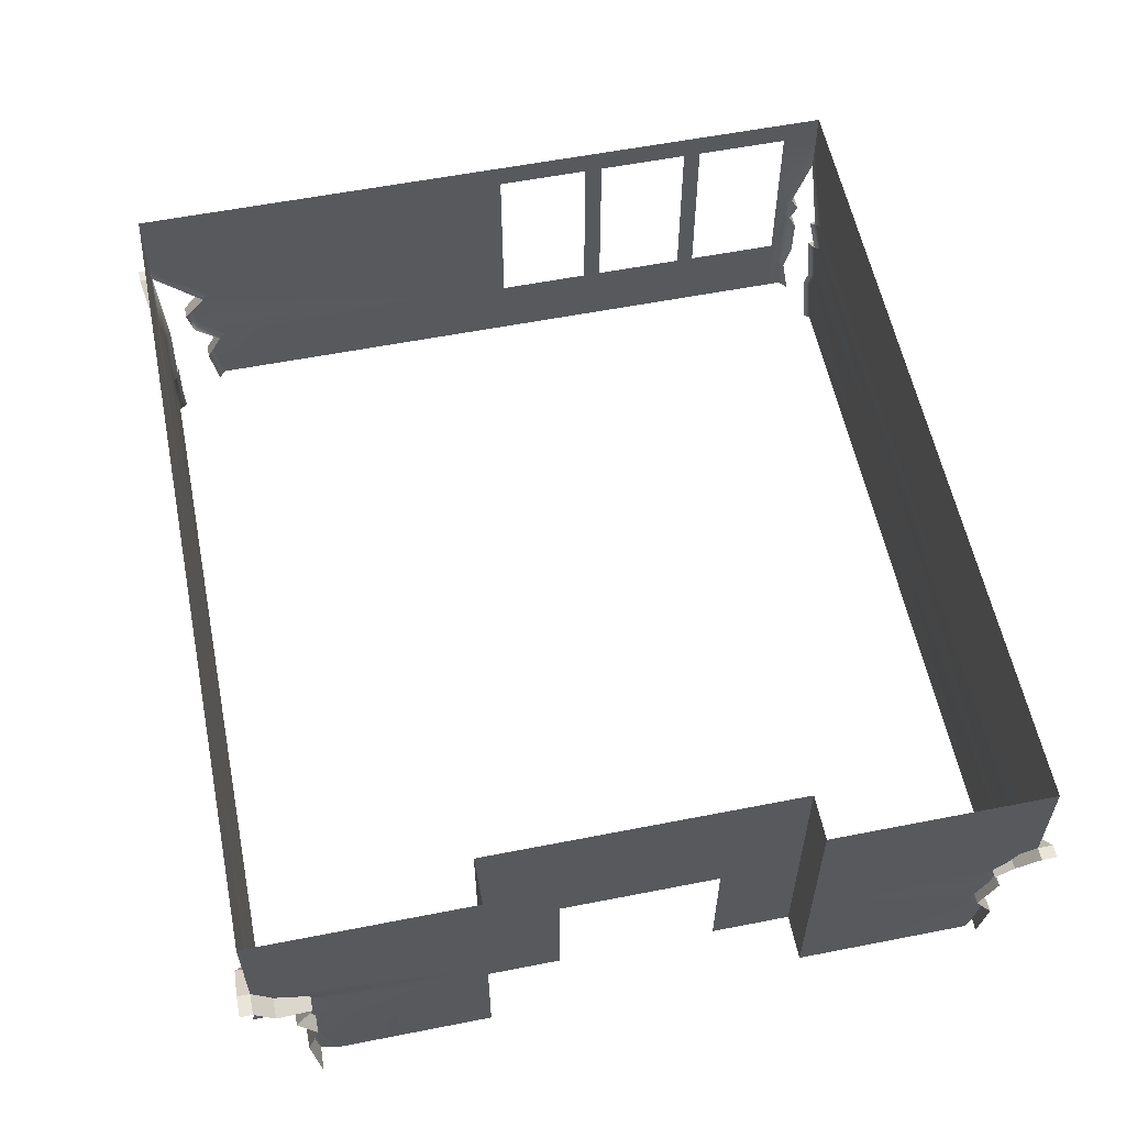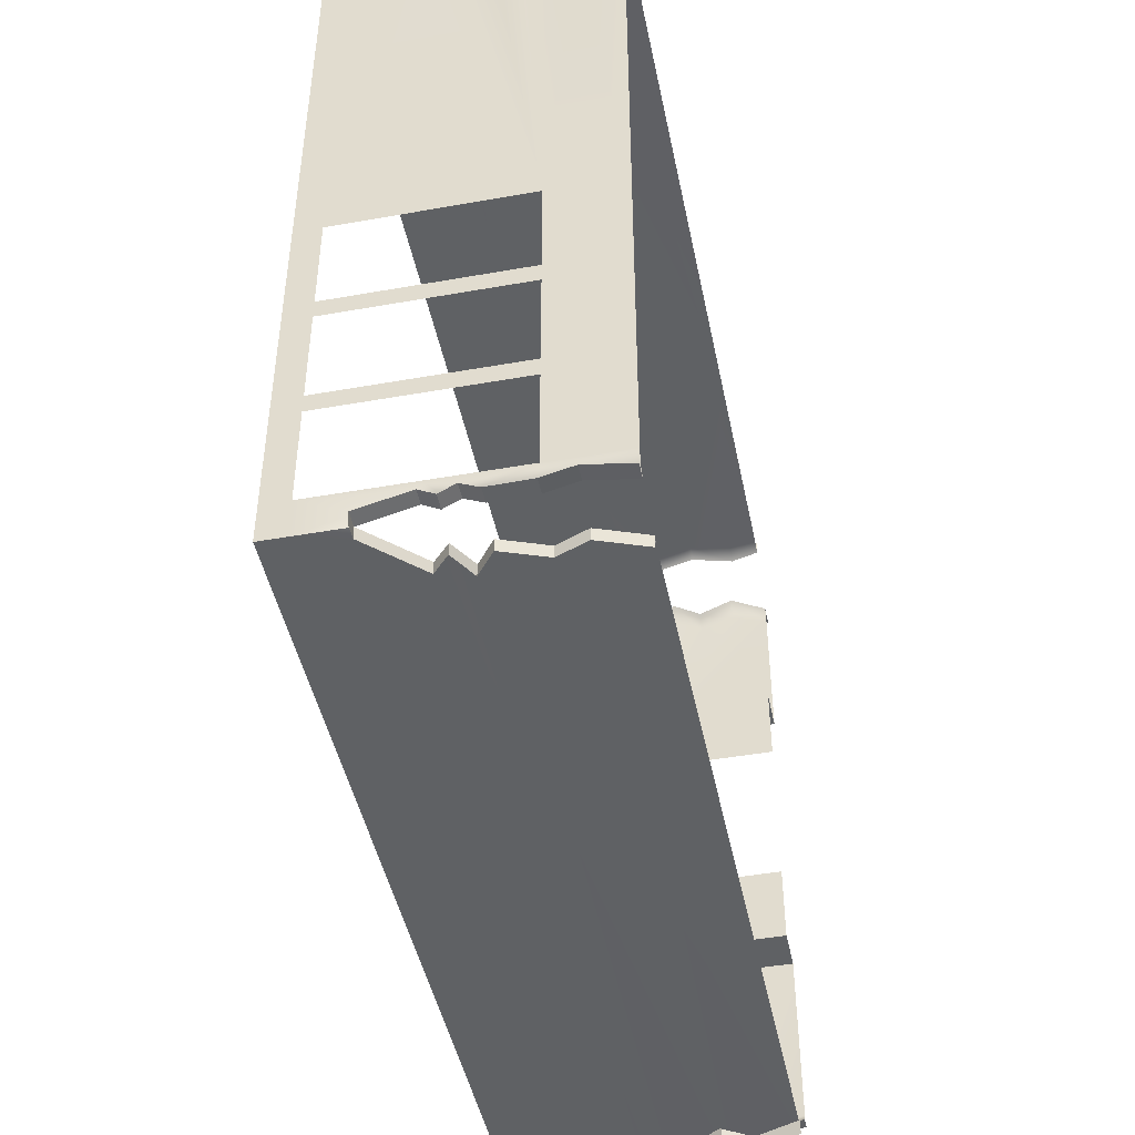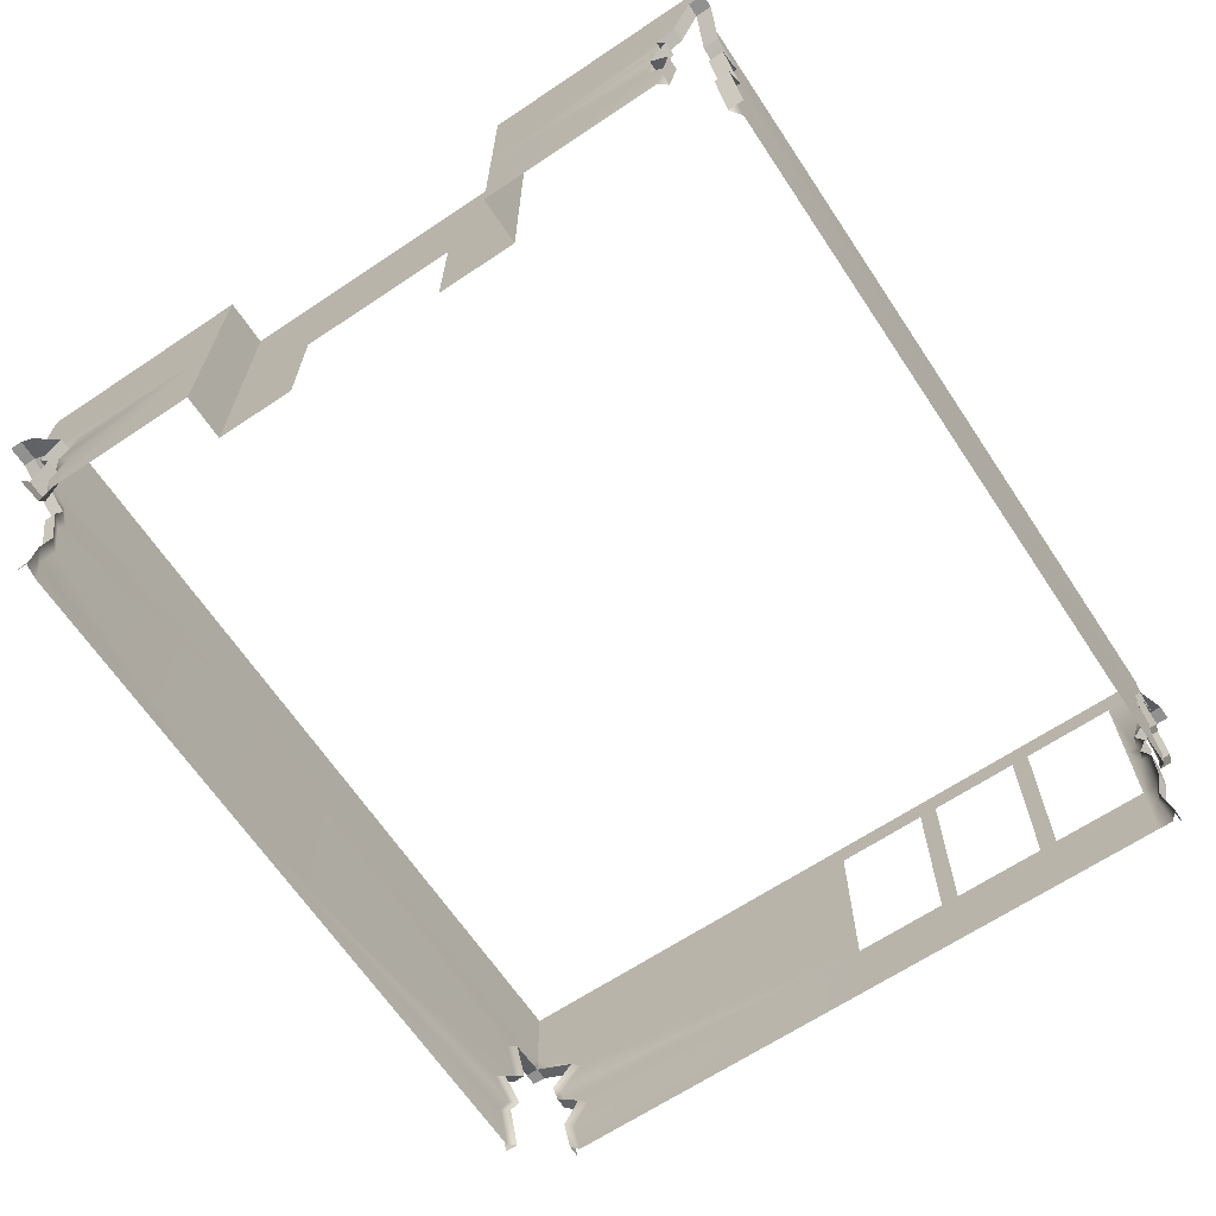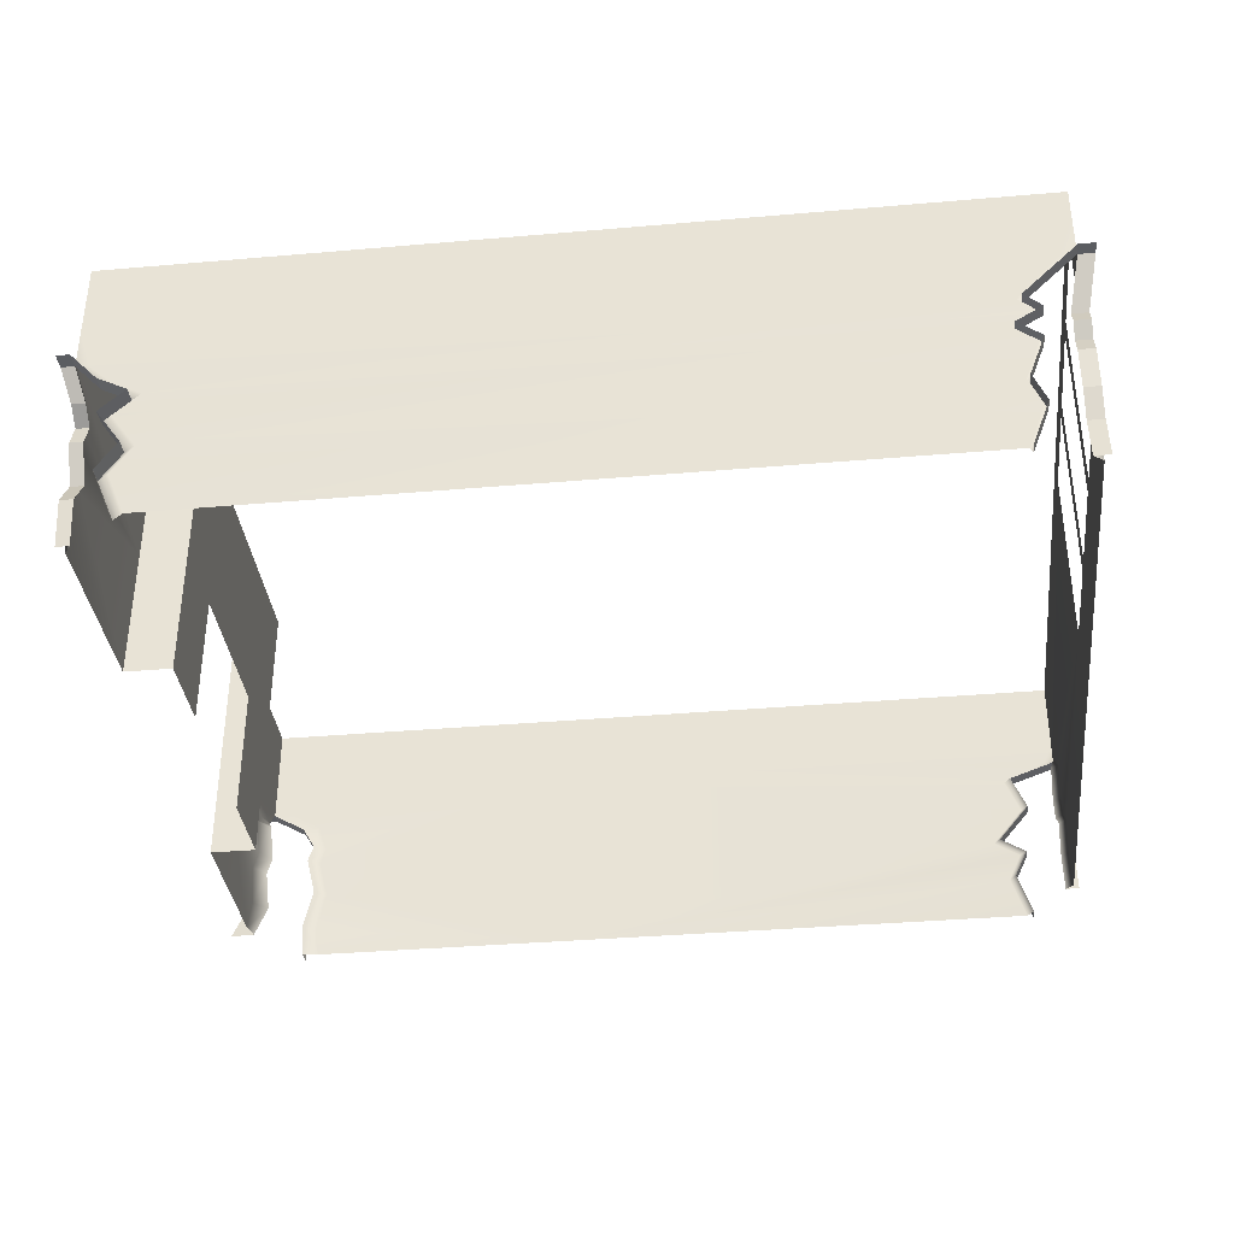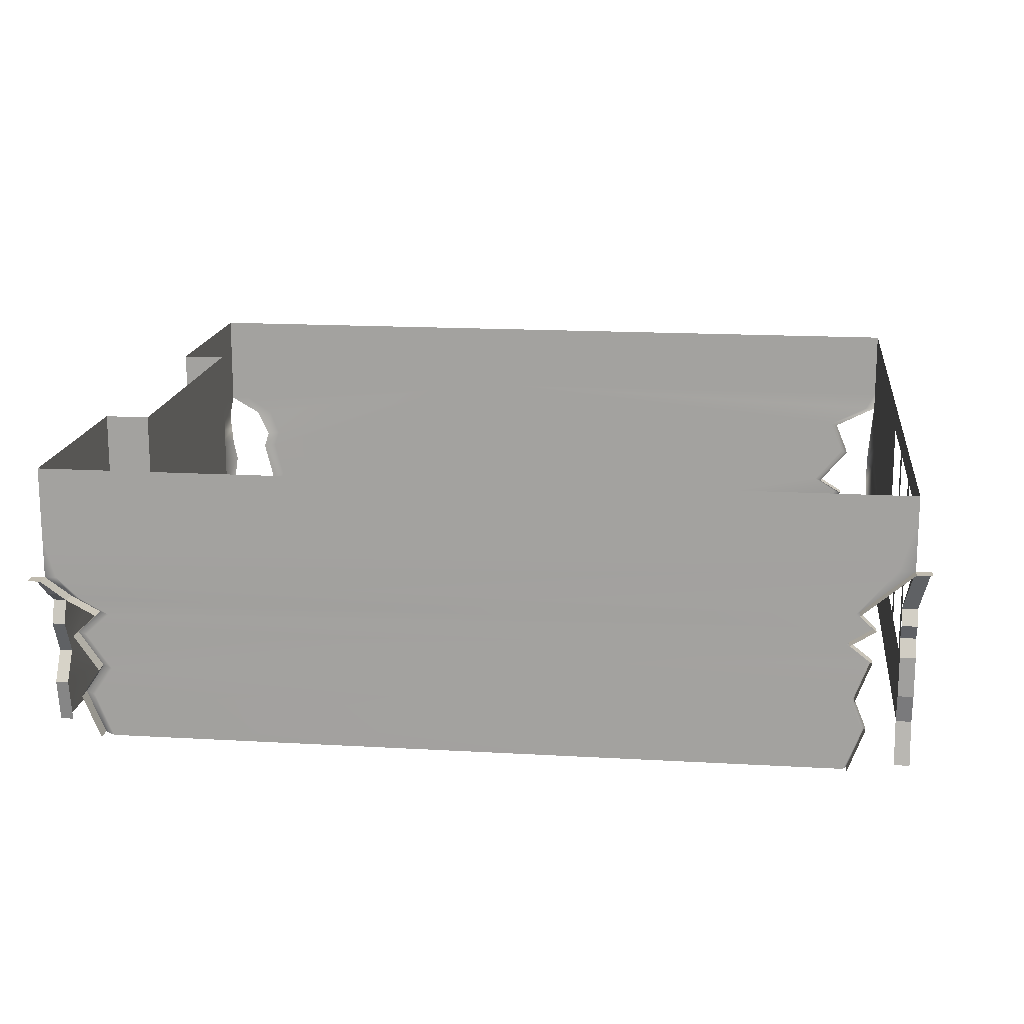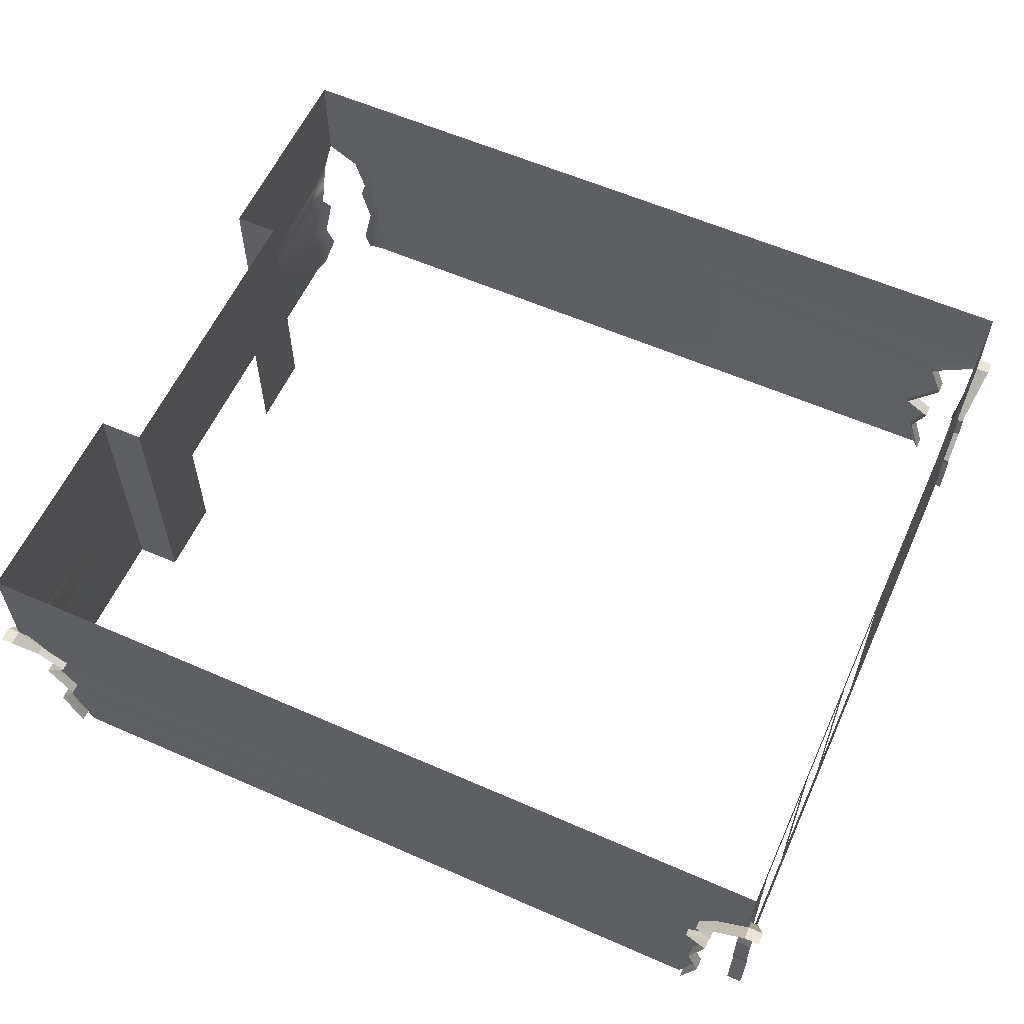
<metadata>
{"format":"obj","ext":"obj","renderer":"f3d","projection":"perspective","resolution":1024,"background":"white","views":[{"elev":57.8,"azim":78.5,"up":"+Y"},{"elev":-45.8,"azim":-78.5,"up":"+Z"},{"elev":-66.0,"azim":123.8,"up":"+Y"},{"elev":-36.0,"azim":-173.5,"up":"+Y"},{"elev":16.2,"azim":-173.2,"up":"+Y"},{"elev":59.0,"azim":-155.7,"up":"+Y"}]}
</metadata>
<code>
g default
v 479.3 -10.15 432.2
v 531 309.3 435.1
v 531 309.3 -435.1
v 472.3 -10.15 -425.6
v 531 309.3 -181.8
v 531 309.3 181.8
v 531 -10.15 181.8
v 531 -10.15 -181.8
v 478.7 309.3 181.8
v 478.7 309.3 -181.8
v 478.7 -10.15 -181.8
v 478.7 -10.15 181.8
v -403.8 -10.15 425.6
v -448.5 309.3 435.1
v -448.5 309.3 -435.1
v -384.3 -10.15 -428
v -448.5 309.3 -19.99
v -448.5 -10.15 -19.99
v -448.5 309.3 -140.8
v -448.5 -10.15 -140.8
v -448.5 309.3 -269.9
v -448.5 -10.15 -269.9
v -448.5 -10.15 -391.6
v 531 279.9 -435.1
v -448.5 279.9 -435.1
v -448.5 279.9 -391.6
v -448.5 279.9 -280.2
v -448.5 279.9 -259.5
v -448.5 279.9 -151.4
v -448.5 279.9 -130.2
v -448.5 279.9 -19.99
v 470.1 72.55 426.7
v 531 138.4 181.8
v 478.7 138.4 181.8
v 478.7 138.4 -181.8
v 531 138.4 -181.8
v 470.9 72.55 -425.6
v -389.3 72.55 -428
v -448.5 72.55 -391.6
v -448.5 72.55 -280.2
v -448.5 72.55 -259.5
v -448.5 72.55 -151.4
v -448.5 72.55 -130.2
v -448.5 72.55 -19.99
v -403.1 72.55 425.6
v -448.5 224.6 -435.1
v 531 224.6 -435.1
v 531 191.5 435.1
v -448.5 224.6 435.1
v 147.8 -10.15 435.1
v 147.8 224.6 435.1
v 147.8 309.3 435.1
v 478.7 138.4 -90.88
v 478.7 -10.15 90.88
v 478.7 -10.15 -90.88
v 475 138.4 426.7
v 478.7 138.4 90.88
v 471.2 138.4 -425.6
v -381 138.4 -428
v 527 -10.15 377.4
v 517.6 72.55 375
v 517.6 138.4 375
v 460.7 -10.15 435.1
v 455.8 72.55 435.1
v 460.7 138.4 435.1
v 509.1 193.7 435.1
v 531 195 408.6
v 531 138.4 357.9
v 531 72.55 357.9
v 531 -10.15 357.9
v 472.6 170.3 435.1
v 492.5 169.4 435.1
v -390.7 172.8 -428
v 531 180.6 -435.1
v 531 170.1 390.3
v 531 168.7 413.2
v 531 105.4 378.4
v 517.6 105.4 395.5
v 481.5 118.6 426.7
v 467.1 118.6 435.1
v 480.4 22.93 423.8
v 466.1 22.93 435.1
v 531 31.2 371.7
v 515.3 31.2 388.9
v 479.3 -10.15 449.4
v 474 25.73 438
v 470.1 72.55 441.1
v 481.5 118.6 441.1
v 475 138.4 441.1
v 492.5 169.4 449.4
v 531 191.5 449.4
v 554.6 -10.15 378.4
v 541.3 31.2 388.9
v 541.3 72.55 375
v 541.3 105.4 395.5
v 541.3 138.4 375
v 554.6 168.7 413.2
v 554.6 191.5 435.1
v 554.6 191.5 449.4
v 523.6 72.55 -380.9
v 523.6 -10.15 -392.2
v 523.6 138.4 -390.6
v 547.9 153.5 394.1
v 524.3 153.5 394.1
v 531 154.2 374.1
v 523.6 152.6 -411.3
v 523.6 112 -400.5
v 523.6 39.47 -401.6
v 492.9 39.47 -425.6
v -402.7 39.47 -428
v -387.4 39.47 425.6
v 498.8 113 -425.6
v -406.4 118.6 -428
v -409.4 155.6 -428
v 504.3 156.1 -425.6
v 517.7 180.5 -435.1
v 491.5 156 -435.1
v 458.8 138.4 -435.1
v 486.2 113 -435.1
v 458 72.55 -435.1
v 480.1 39.47 -435.1
v 459.7 -10.15 -435.1
v 531 -10.15 -382.4
v 531 39.47 -392.5
v 531 72.55 -372.2
v 531 112 -391.5
v 531 138.4 -381.4
v 531 152.3 -400.9
v 531 180.2 -420.4
v 470.9 72.55 -442.9
v 492.9 39.47 -442.9
v 471.2 138.4 -442.9
v 498.8 113 -442.9
v 531 180.6 -452.4
v 504.3 156.1 -442.9
v 472.3 -10.15 -442.9
v 538.2 72.55 -380.9
v 538.2 39.47 -401.6
v 538.2 138.4 -390.6
v 538.2 112 -400.5
v 545.6 180.6 -435.1
v 538.2 152.6 -411.3
v 538.2 -10.15 -392.2
v 545.6 180.6 -452.4
v -448.5 201.8 435.1
v -439.6 -10.15 376.2
v -439.6 39.47 385.2
v -439.6 72.55 365.8
v -393.2 176.4 425.6
v -410.4 135.3 425.6
v -373.2 90.71 425.6
v -439.6 156.7 377.2
v -439.6 127.1 403.3
v -439.6 98.7 396.3
v -448.5 201.8 422.9
v -448.5 156.7 369.5
v -448.5 126.9 394.9
v -448.5 98.27 388.1
v -448.5 72.55 358.4
v -448.5 39.47 377.3
v -448.5 -10.15 368.6
v -436.5 201.8 435.1
v -385.9 176.4 435.1
v -402.8 135.3 435.1
v -366.3 90.71 435.1
v -395.6 72.55 435.1
v -380.2 39.47 435.1
v -396.3 -10.15 435.1
v -455.2 -10.15 376.2
v -455.2 39.47 385.2
v -455.2 72.55 365.8
v -455.2 98.7 396.3
v -455.2 156.7 377.2
v -464.1 201.8 435.1
v -455.2 127.1 403.3
v -403.8 -10.15 441.3
v -387.4 39.47 441.3
v -403.1 72.55 441.3
v -373.2 90.71 441.3
v -393.2 176.4 441.3
v -448.5 201.8 450.8
v -410.4 135.3 441.3
v -464.1 201.8 450.8
v -437.8 39.47 -408.7
v -437.8 -10.15 -417.5
v -437.8 72.55 -417.3
v -437.8 118.6 -418.1
v -437.8 138.4 -408.7
v -437.8 155.6 -418.1
v -437.8 172.8 -408.7
v -448.5 224.6 -419
v -448.5 172.8 -403.8
v -448.5 155.6 -409.7
v -448.5 138.4 -403.8
v -448.5 118.6 -409.7
v -448.5 72.55 -409.2
v -448.5 39.47 -403.8
v -448.5 -10.15 -409.3
v -380.6 -10.15 -435.1
v -398.4 39.47 -435.1
v -385.6 72.55 -435.1
v -401.9 118.5 -435.1
v -377.4 138.4 -435.1
v -404.8 155.6 -435.1
v -385.9 173 -435.1
v -430.9 224.6 -435.1
v -389.3 72.55 -442
v -402.7 39.47 -442
v -448.5 224.6 -449.1
v -390.7 172.8 -442
v -381 138.4 -442
v -406.4 118.6 -442
v -409.4 155.6 -442
v -384.3 -10.15 -442
v -455.2 39.47 -408.7
v -455.2 -10.15 -417.5
v -455.2 72.55 -417.3
v -455.2 118.6 -418.1
v -455.2 138.4 -408.7
v -455.2 155.6 -418.1
v -455.2 172.8 -408.7
v -465.9 224.6 -435.1
v -465.9 224.6 -449.1
v -448.5 170.7 -391.6
g Wall Wall_lowpoly PROP_____Wall High_Fidelity_Group
f 61 69 83 84
f 101 123 124 108
f 81 82 64 32
f 4 109 121 122
f 197 198 185 184
f 18 44 160 161
f 20 43 44 18
f 20 42 43
f 22 41 42 20
f 22 40 41
f 23 39 40 22
f 27 26 15 21
f 28 27 21
f 29 28 21 19
f 30 29 19
f 31 30 19 17
f 14 31 17
f 2 67 48
f 46 25 191
f 41 40 27 28
f 30 43 42 29
f 14 49 31
f 66 2 48
f 186 187 195 196
f 119 120 37 112
f 100 125 126 107
f 62 68 77 78
f 79 80 65 56
f 156 157 44
f 111 167 168 13
f 151 165 166 45
f 34 57 54 12
f 56 65 71 72
f 48 67 75 76
f 74 129 47
f 47 116 74
f 190 46 191 192
f 82 50 64
f 80 51 65
f 51 71 65
f 51 52 2 66
f 67 2 6
f 33 75 67 6
f 33 77 68
f 33 83 69
f 66 71 51
f 72 71 66 48
f 189 190 192 193
f 116 117 115 74
f 102 127 128 106
f 36 35 10 5
f 53 10 35
f 34 33 6 9
f 68 105 33
f 104 105 68 62
f 69 77 33
f 78 77 69 61
f 64 80 79 32
f 50 51 80 64
f 63 82 81 1
f 50 82 63
f 7 33 34 12
f 70 83 33 7
f 84 83 70 60
f 1 81 86 85
f 32 79 88 87
f 56 72 90 89
f 72 48 91 90
f 79 56 89 88
f 81 32 87 86
f 84 60 92 93
f 78 61 94 95
f 103 104 62 96
f 48 76 97 98
f 62 78 95 96
f 61 84 93 94
f 48 98 99 91
f 76 104 103 97
f 76 75 105 104
f 33 105 75
f 106 128 129 74
f 107 126 127 102
f 11 55 53 35
f 35 36 8 11
f 108 124 125 100
f 120 121 109 37
f 184 186 196 197
f 159 160 44
f 45 166 167 111
f 118 119 112 58
f 187 188 194 195
f 188 189 193 194
f 117 118 58 115
f 46 206 25
f 73 205 206 46
f 114 204 205 73
f 59 203 204 114
f 113 202 203 59
f 38 201 202 113
f 110 200 201 38
f 199 200 110 16
f 124 123 8
f 125 124 8 36
f 126 125 36
f 127 126 36
f 128 127 36
f 129 128 36
f 47 129 36 5
f 24 47 5
f 3 24 5
f 37 109 131 130
f 58 112 133 132
f 74 115 135 134
f 109 4 136 131
f 112 37 130 133
f 115 58 132 135
f 108 100 137 138
f 107 102 139 140
f 106 74 141 142
f 102 106 142 139
f 100 107 140 137
f 101 108 138 143
f 141 74 134 144
f 49 155 31
f 49 162 145
f 145 162 163 149
f 149 163 164 150
f 150 164 165 151
f 155 156 44 31
f 157 158 44
f 158 159 44
f 145 155 49
f 152 156 155 145
f 153 157 156 152
f 154 158 157 153
f 148 159 158 154
f 147 160 159 148
f 161 160 147 146
f 49 14 52 51
f 162 49 51
f 163 162 51
f 164 163 51 50
f 165 164 50
f 166 165 50
f 167 166 50
f 168 167 50
f 146 147 170 169
f 147 148 171 170
f 148 154 172 171
f 152 145 174 173
f 153 152 173 175
f 154 153 175 172
f 111 13 176 177
f 151 45 178 179
f 45 111 177 178
f 145 149 180 181
f 149 150 182 180
f 150 151 179 182
f 174 145 181 183
f 25 15 26
f 191 25 26
f 192 191 26
f 194 224 39
f 195 194 39
f 196 195 39
f 197 196 39
f 23 198 197 39
f 122 121 200 199
f 201 200 121 120
f 202 201 120 119
f 203 202 119 118
f 204 203 118 117
f 205 204 117 116
f 206 205 116 47
f 25 206 47 24
f 15 25 24 3
f 110 38 207 208
f 73 46 209 210
f 113 59 211 212
f 114 73 210 213
f 16 110 208 214
f 38 113 212 207
f 59 114 213 211
f 184 185 216 215
f 186 184 215 217
f 187 186 217 218
f 188 187 218 219
f 189 188 219 220
f 190 189 220 221
f 46 190 221 222
f 46 222 223 209
f 224 192 26
f 193 192 224
f 193 224 194
f 9 57 34
f 9 10 53 57

</code>
